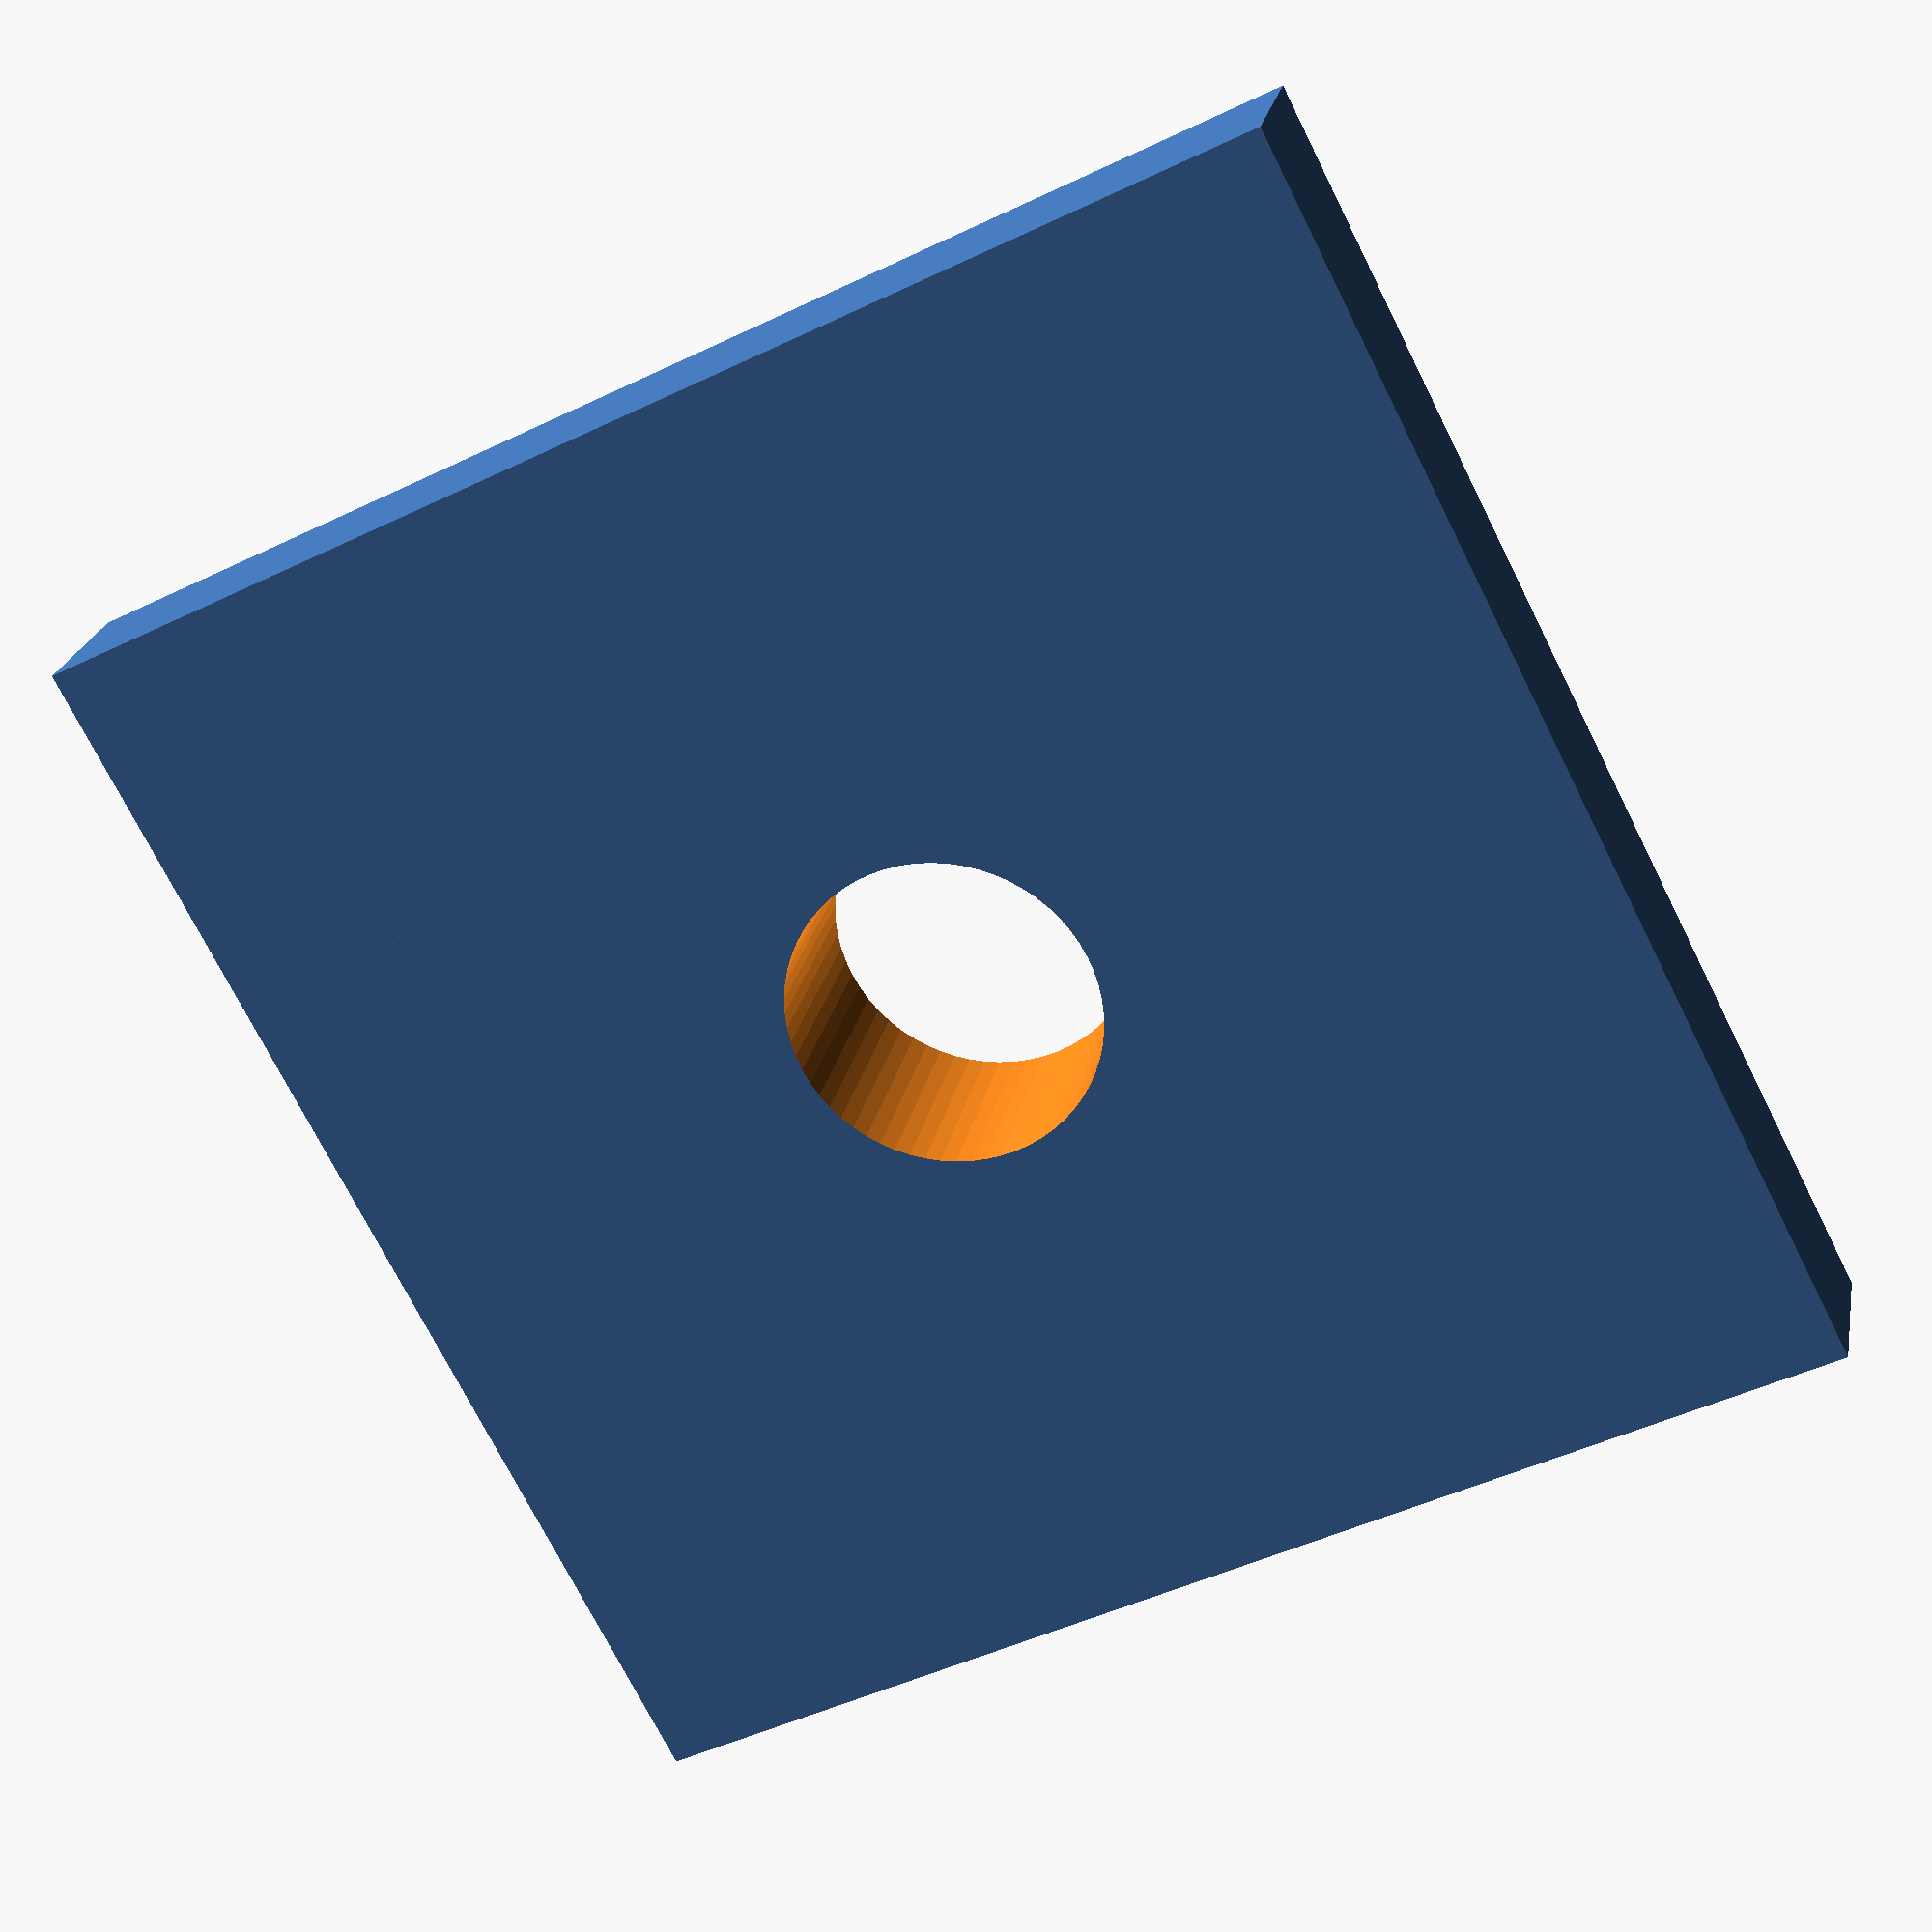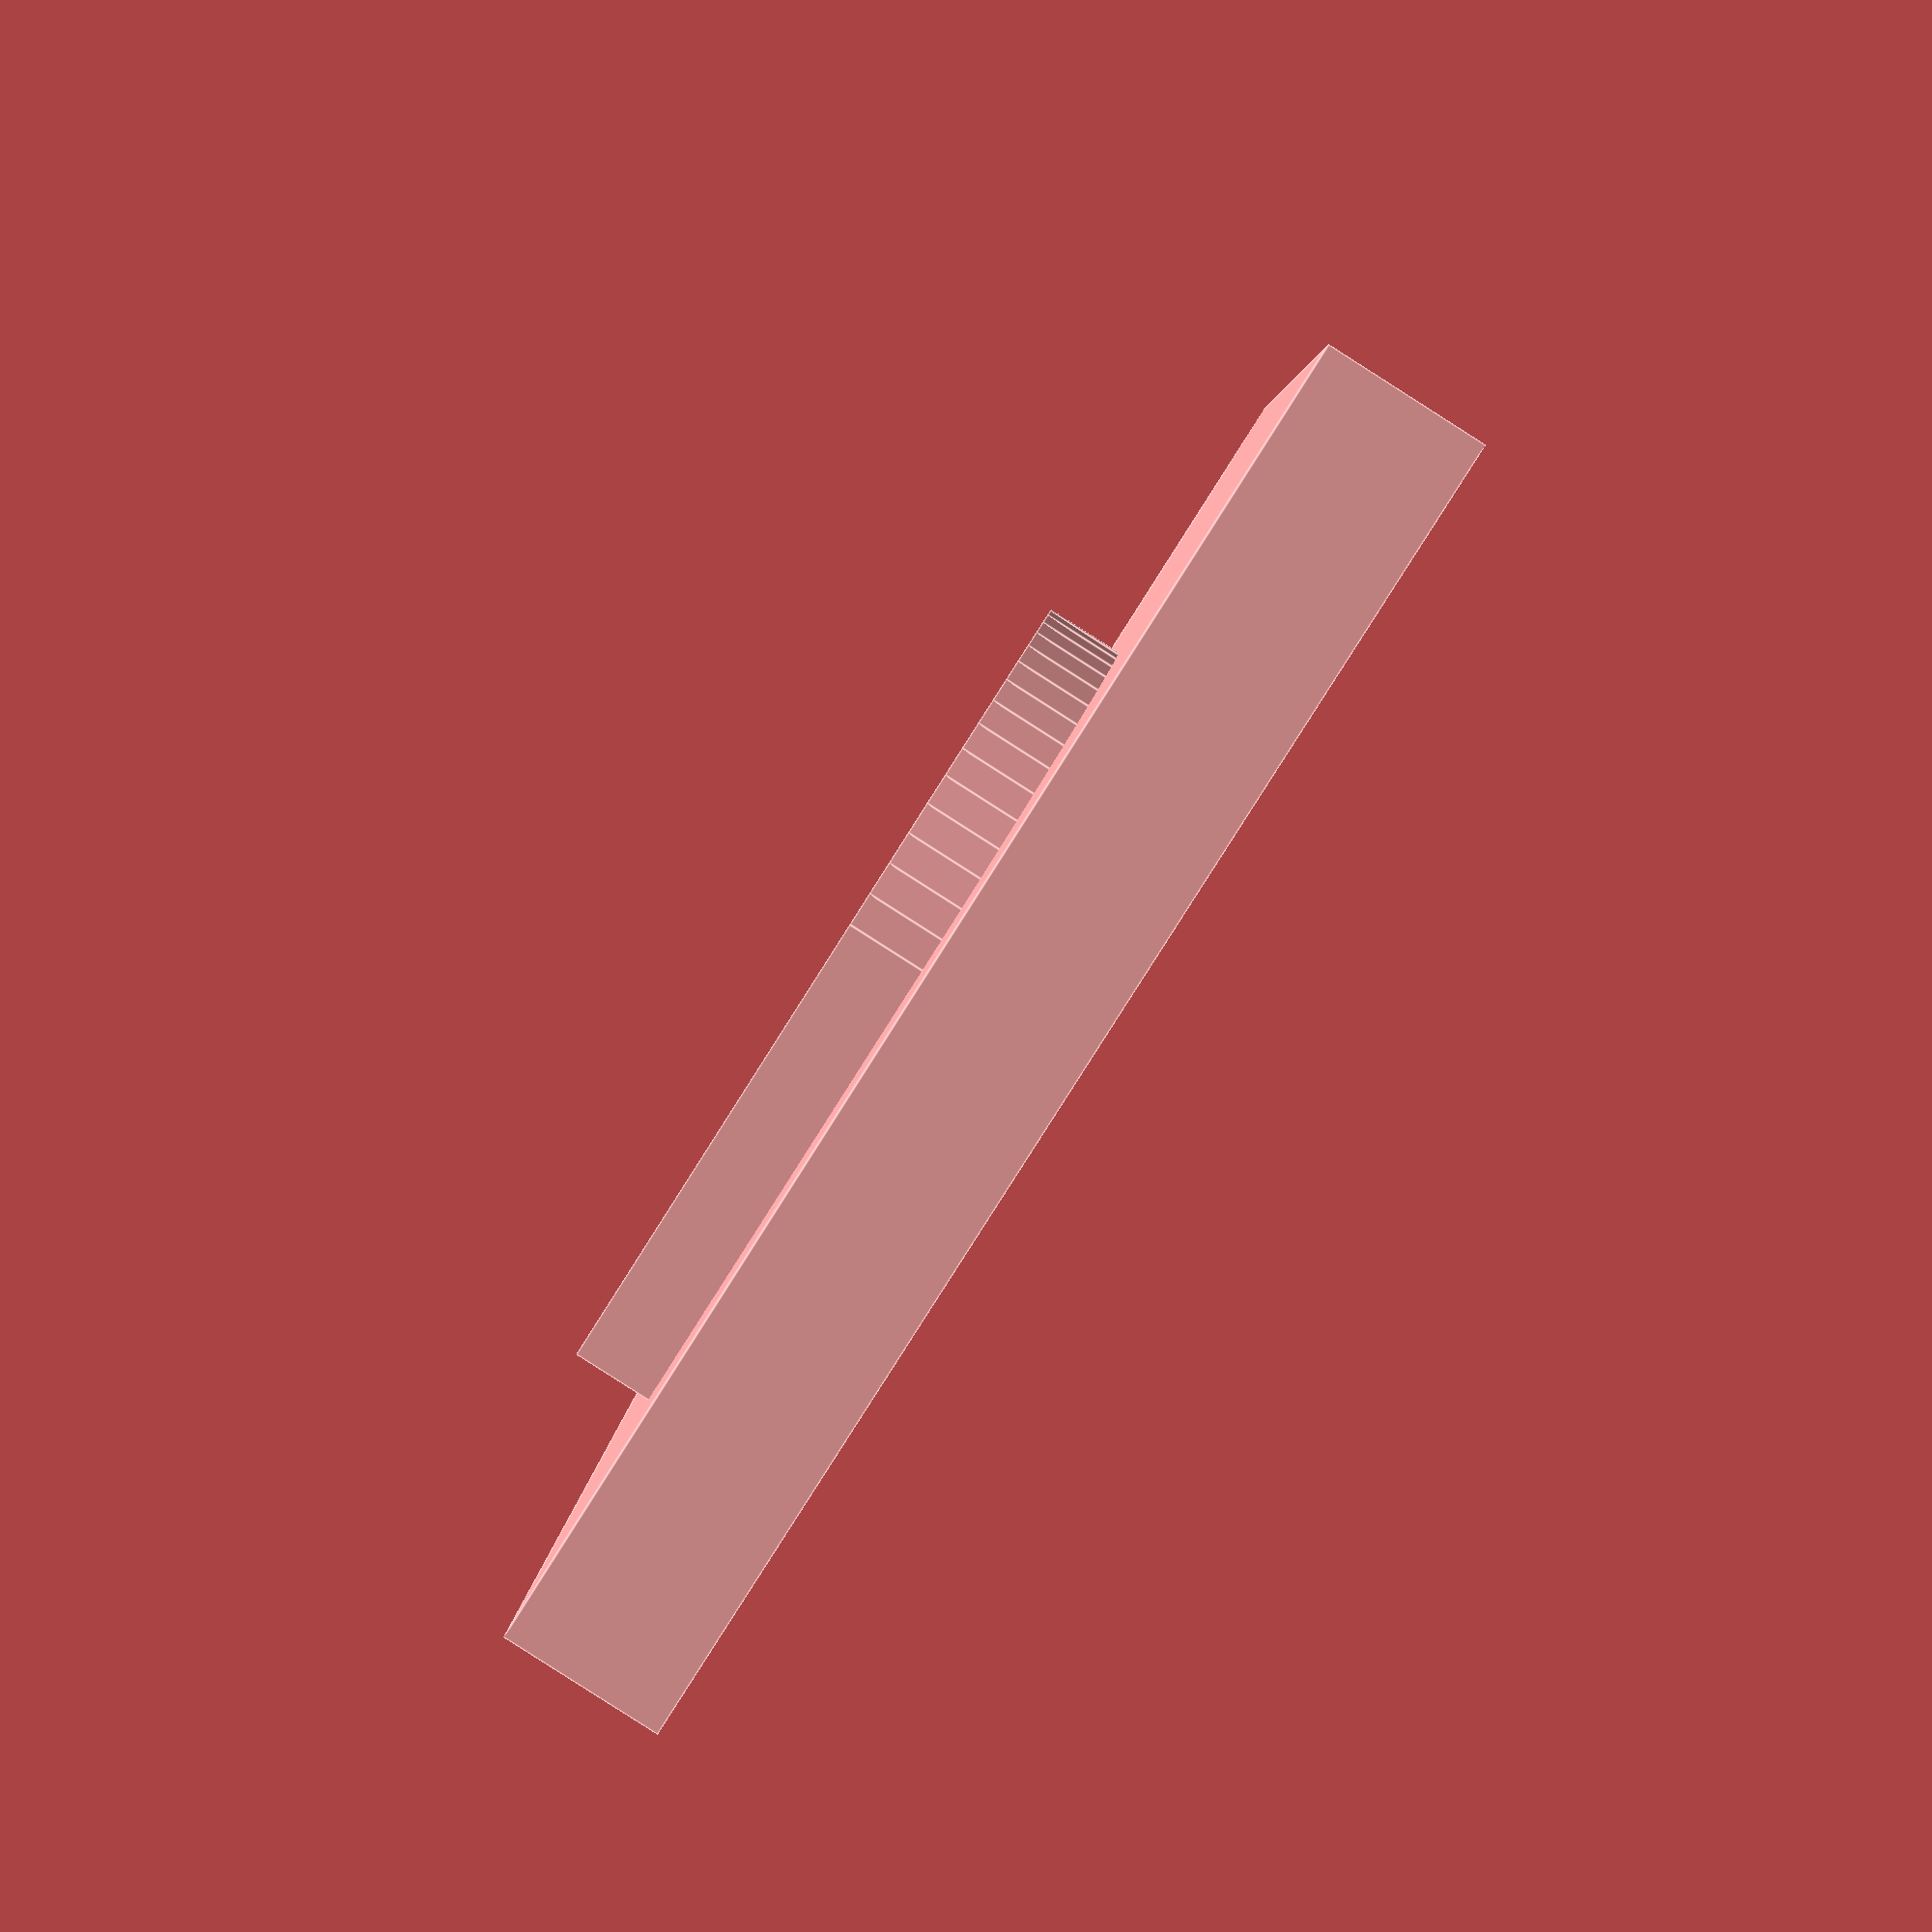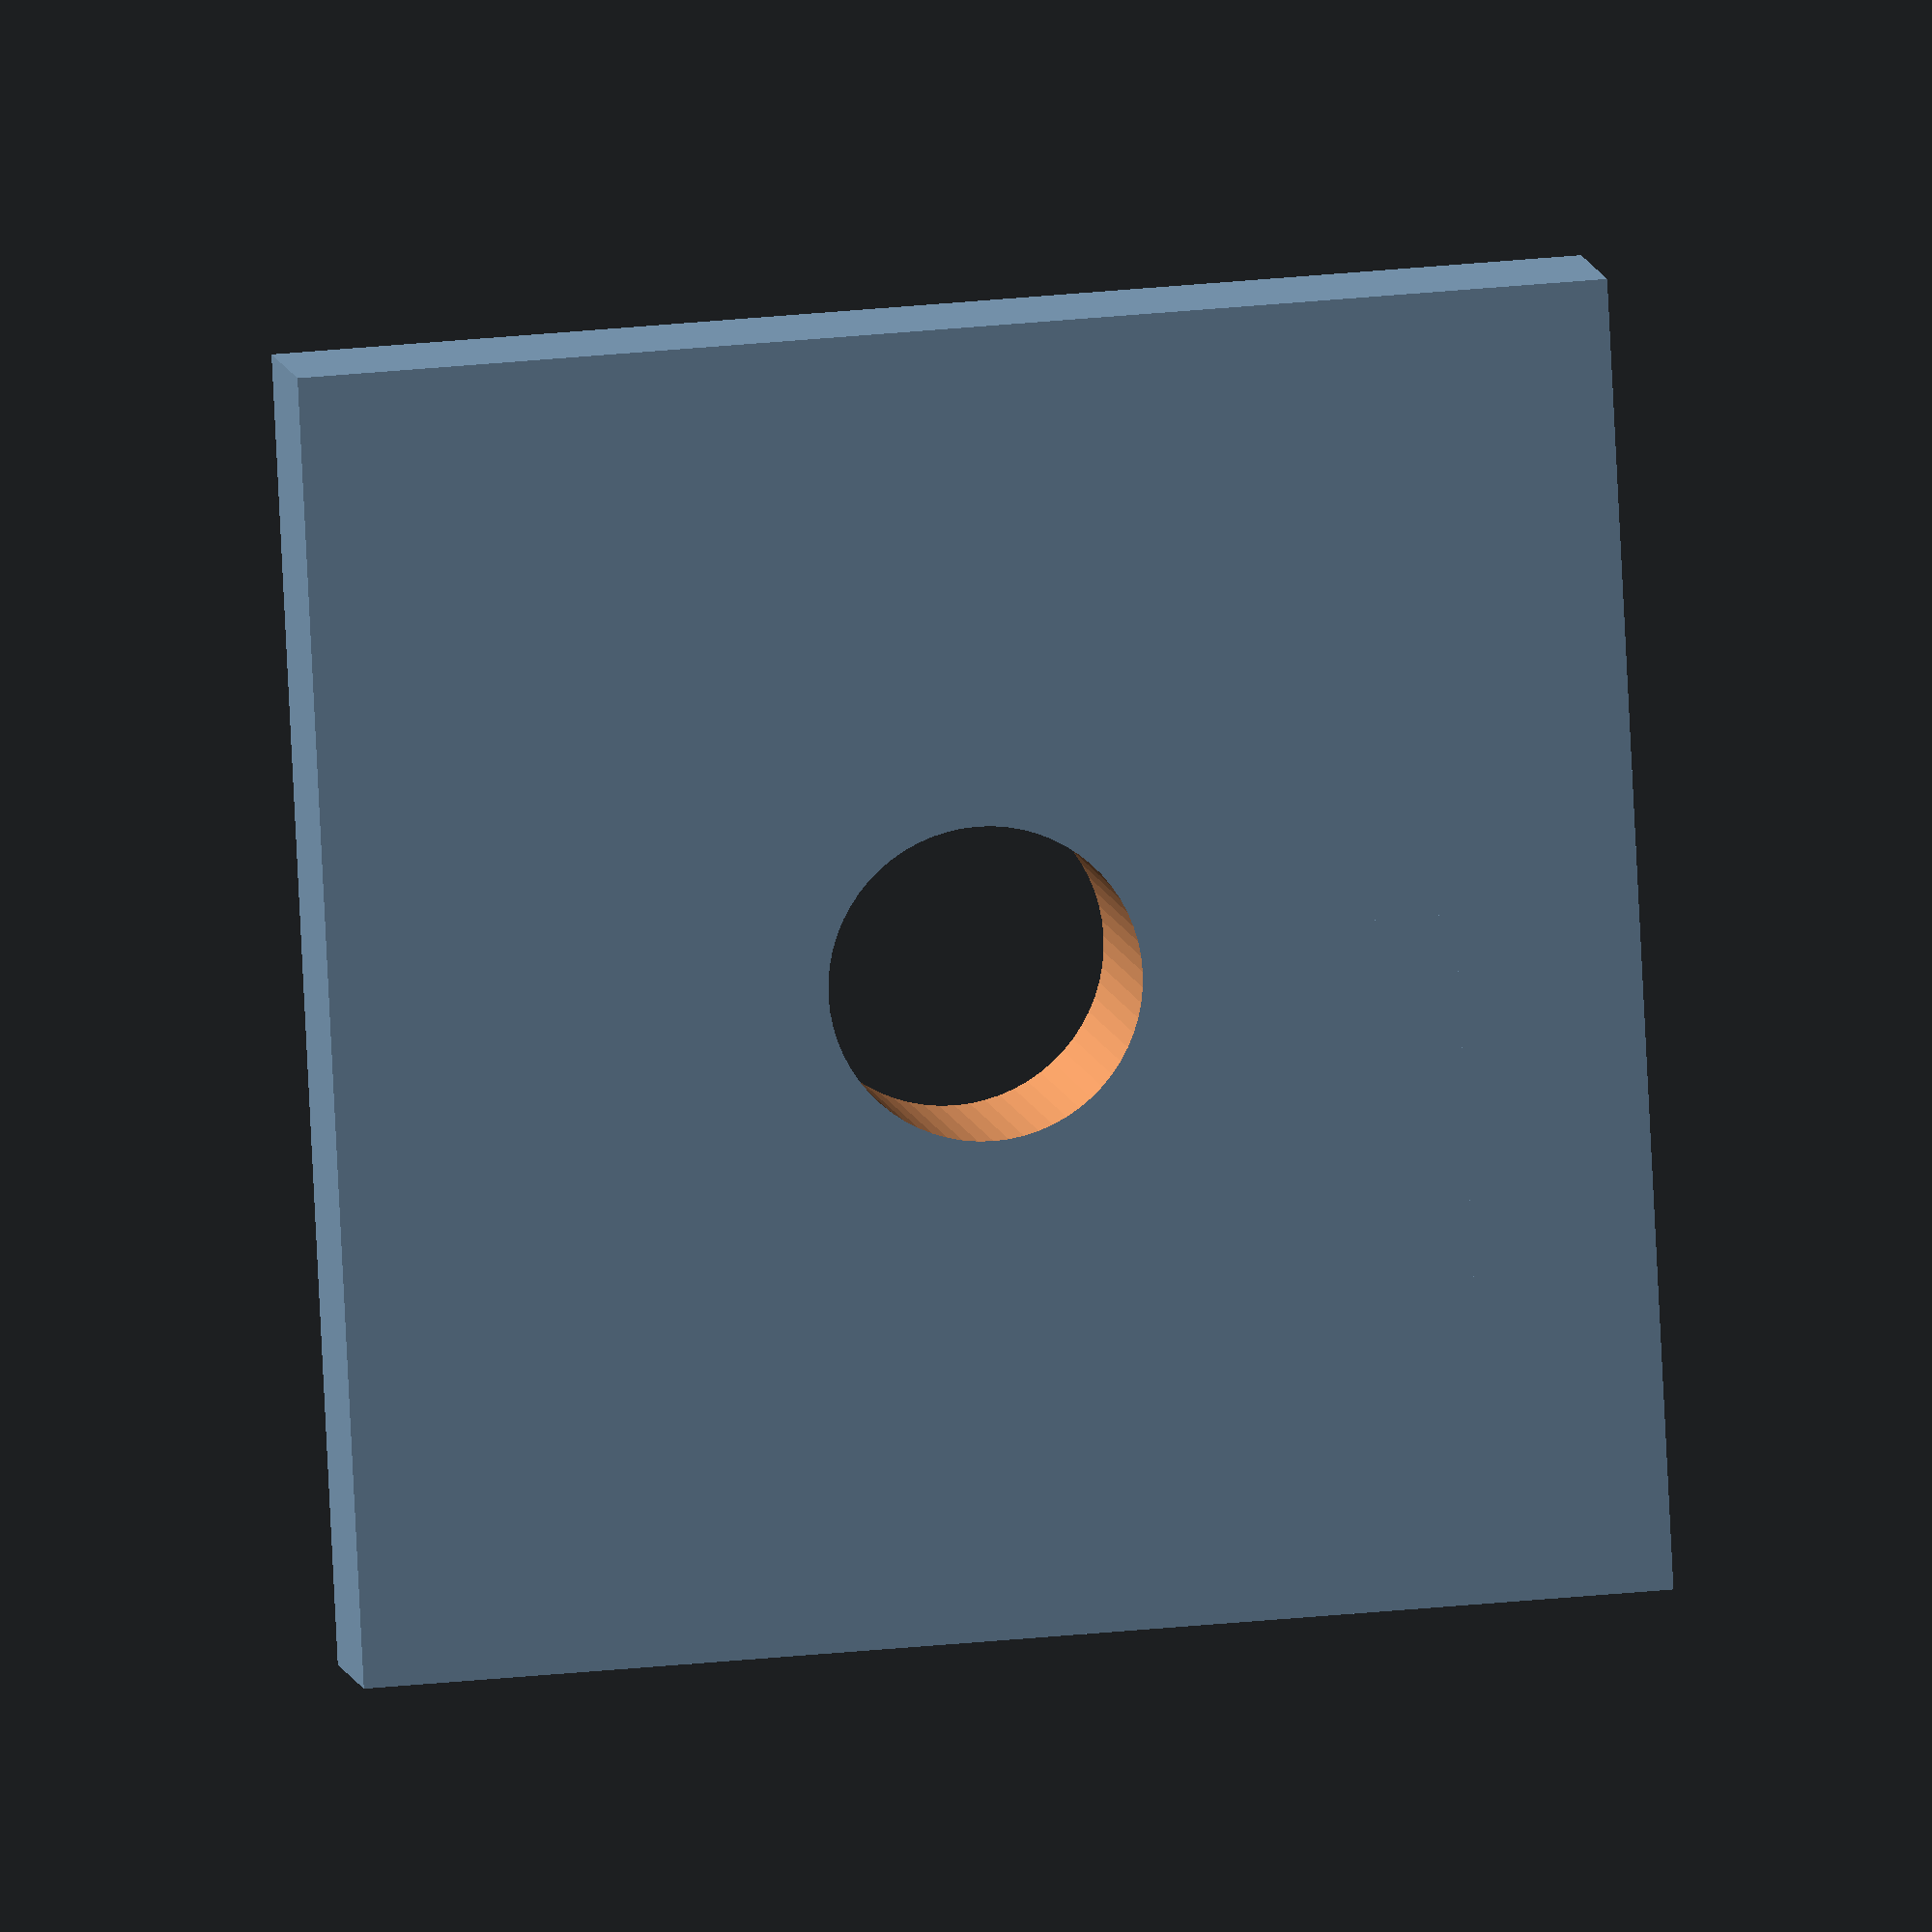
<openscad>
$fn = 64;

/**
 * A component to hold a MTS switch.  (eg: MTS-103)
 *
 * @param width        width of the component surface (x-axis)
 * @param length       length of the component surface (y-axis)
 * @param height       height of the component surface (z-axis)
 */
module mts(width, length, height) {
  translate([width / 2, length / 2, height / 2]) {
    difference() {
      hole_radius = 3.0;
      sleve_height = 4.5;
      sleve_radius = 6.5;

      union() {
        // surface
        cube([width, length, height], true);
        // sleve
        translate([0, 0, (sleve_height - height) / -2])
          cylinder(h = sleve_height, r = sleve_radius, center = true);
        // tab
        tab_width = sleve_radius * 1.1;
        tab_length = (length / 2) - 3.5;
        tab_height = sleve_height;
        translate([sleve_radius - (tab_width / 2), (tab_length / 2), (tab_height - height) / -2])
          cube([tab_width, tab_length, tab_height], center = true);
      }

      // hole
      cylinder(h = 7, r = hole_radius, center = true);
    }
  }
}

// Test the component
rows = 1;
columns = 1;

component_length = 25;
component_width = 25;
panel_thickness = 3;

for (i = [0:columns - 1]) {
  for (j = [0:rows - 1]) {
    translate([component_width * i, component_length * j, 0])
      mts(component_width, component_length, panel_thickness);
  }
}

</openscad>
<views>
elev=336.4 azim=243.0 roll=10.7 proj=p view=wireframe
elev=87.6 azim=87.8 roll=237.5 proj=p view=edges
elev=351.3 azim=87.1 roll=350.6 proj=o view=wireframe
</views>
